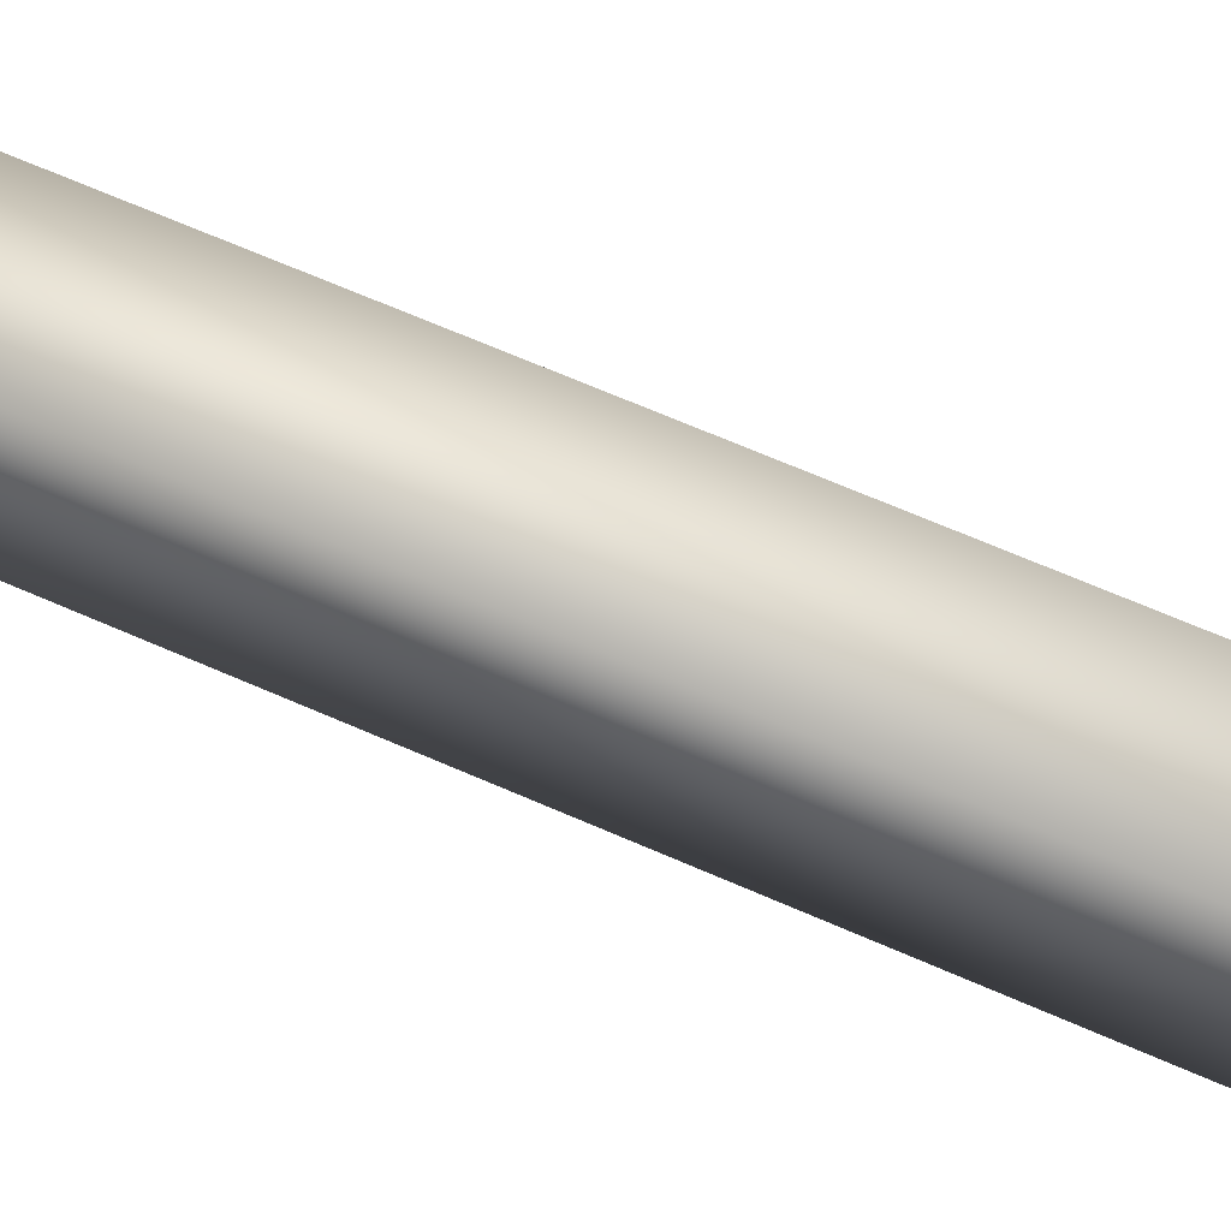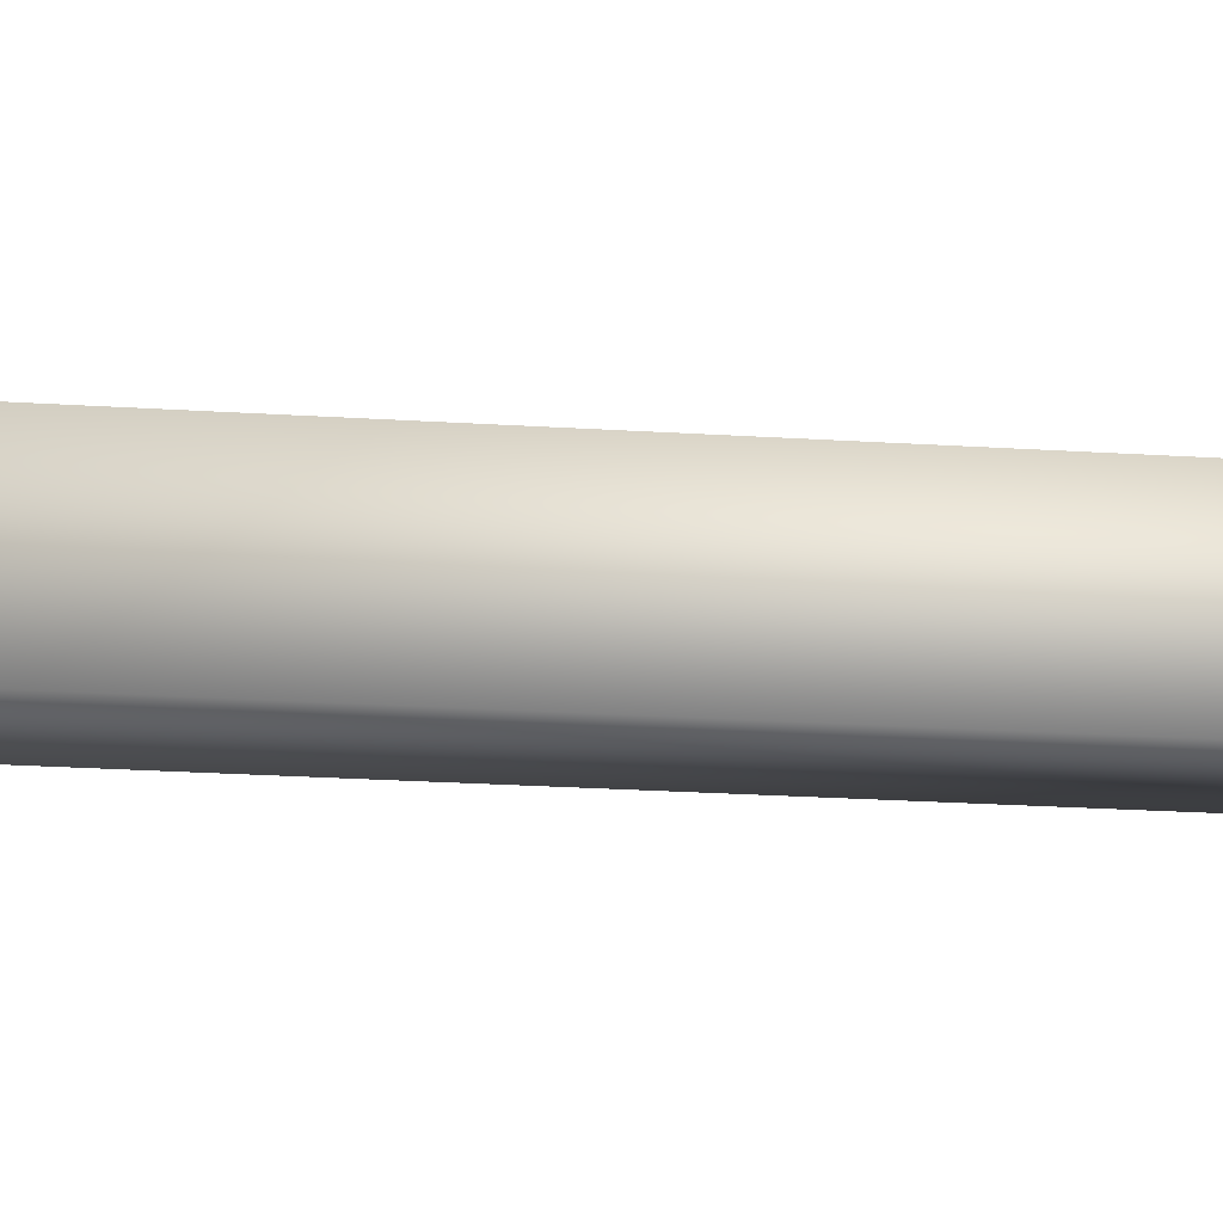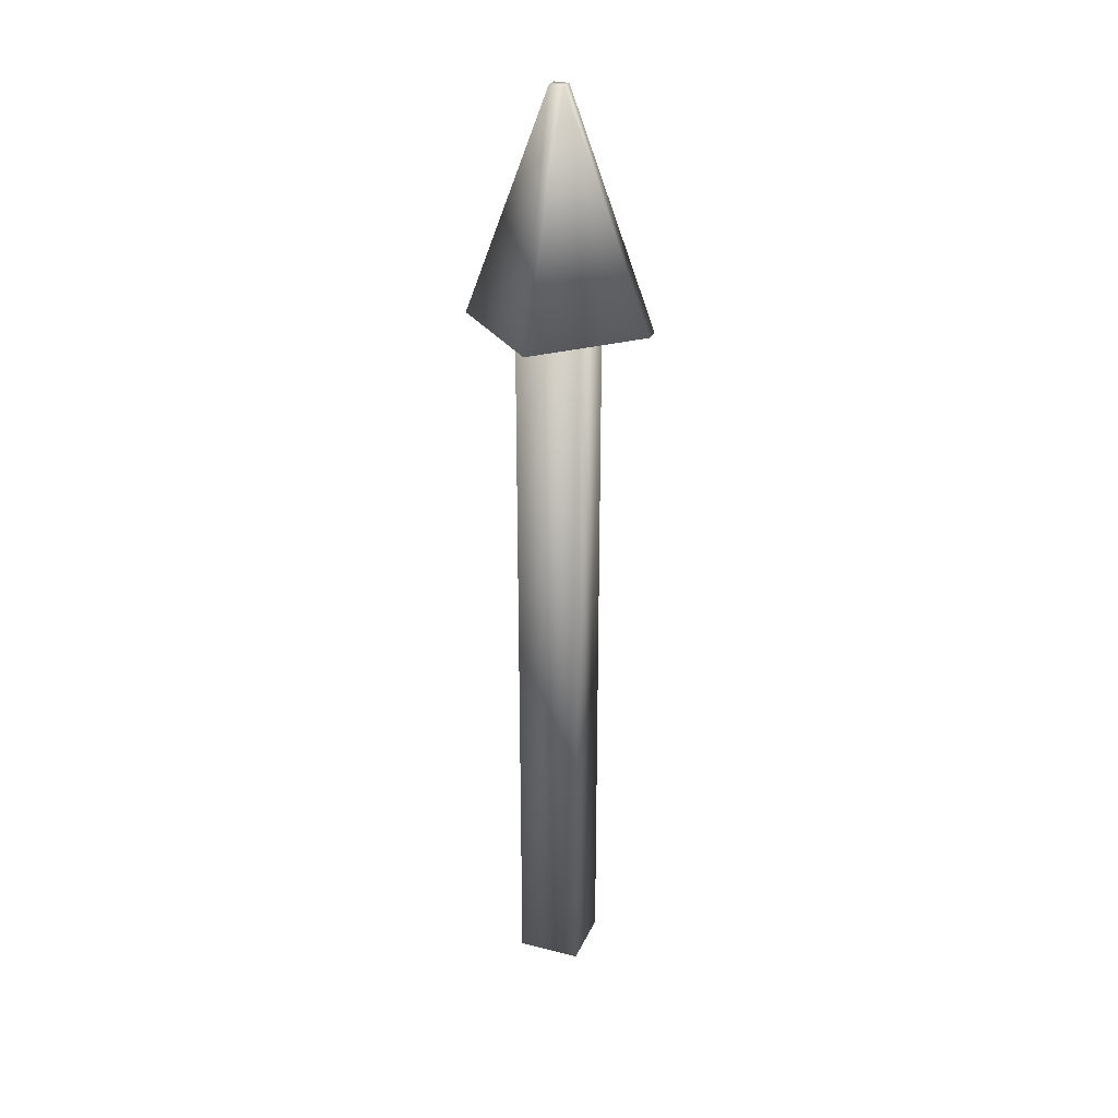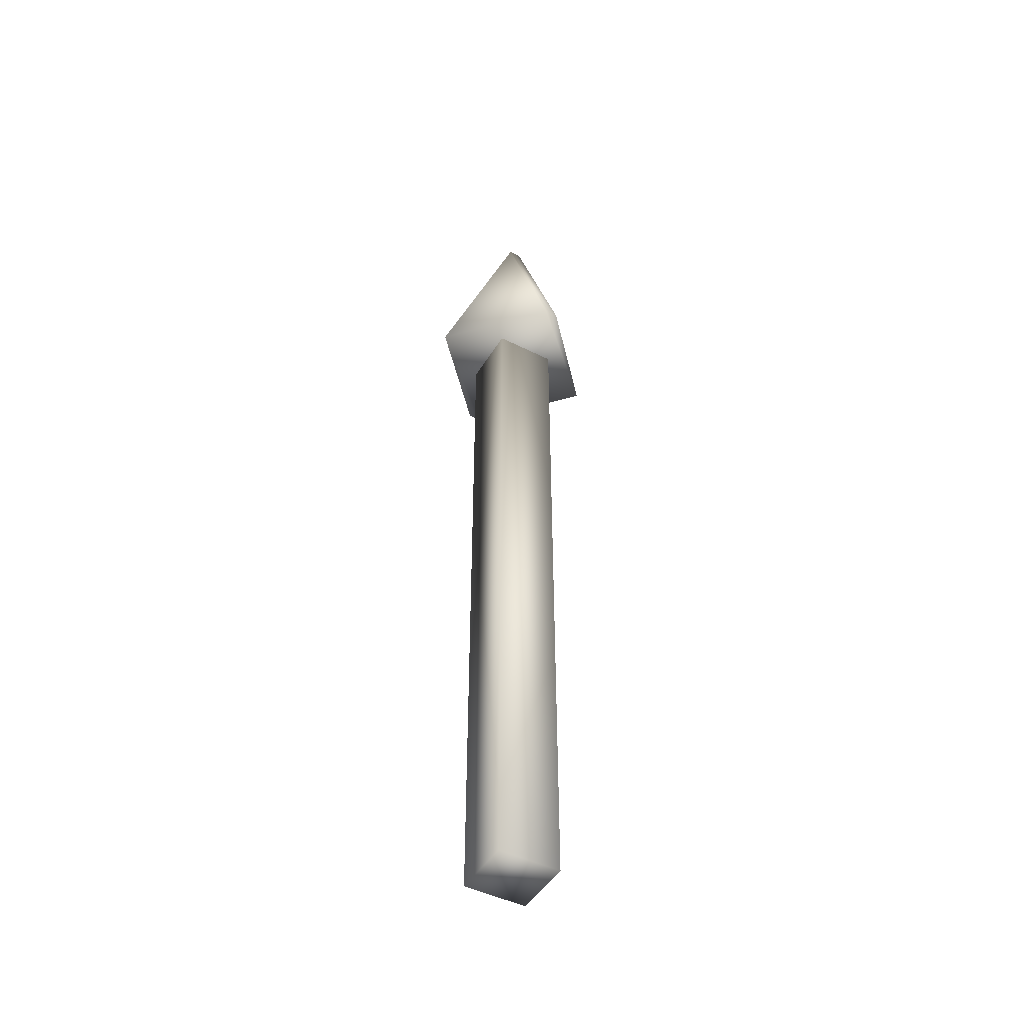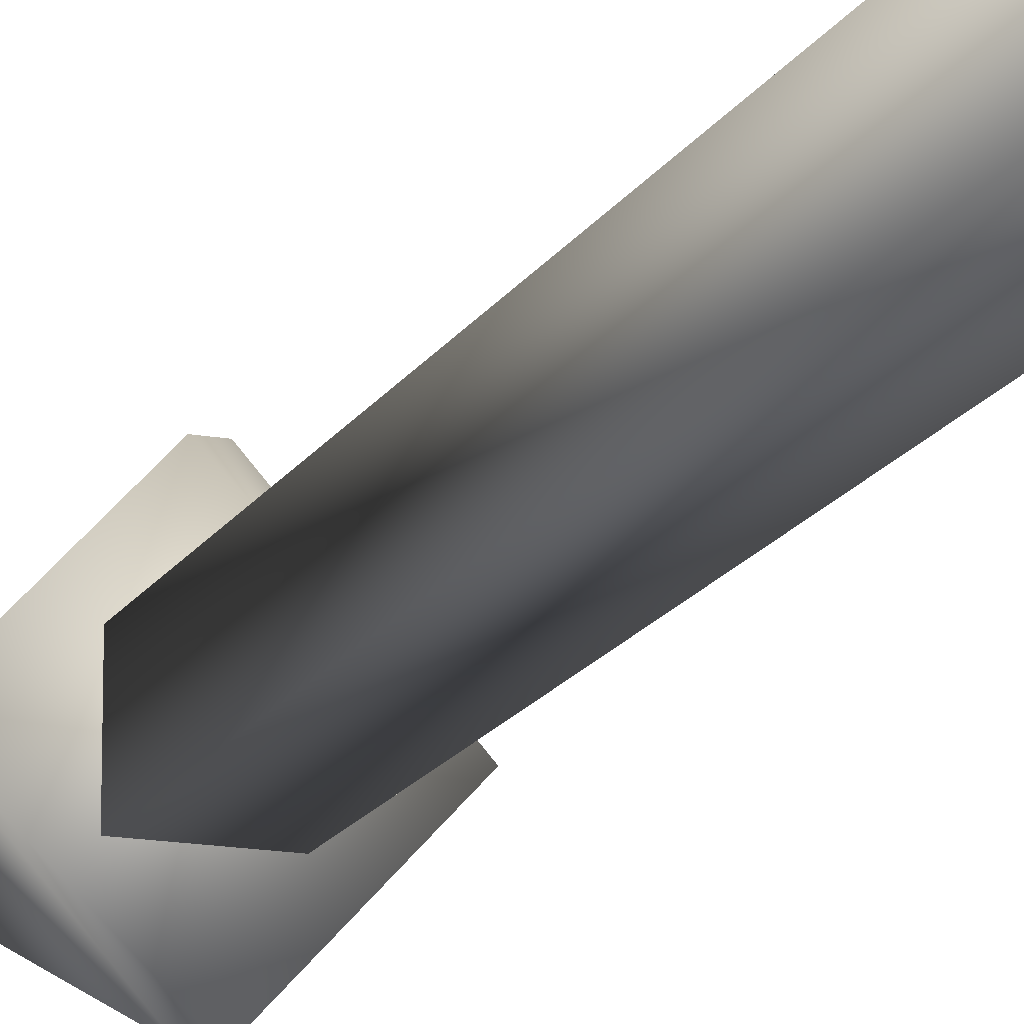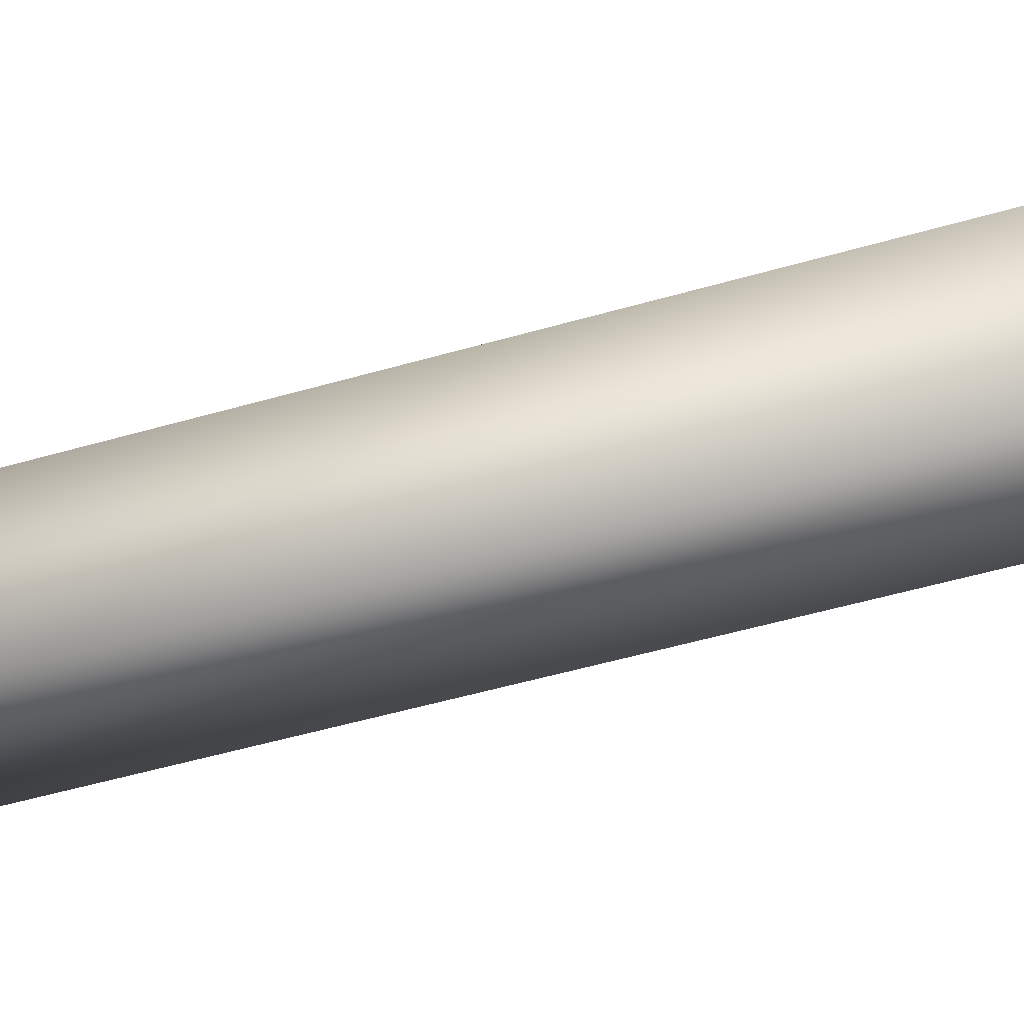
<metadata>
{"format":"obj","ext":"obj","renderer":"f3d","projection":"perspective","resolution":1024,"background":"white","views":[{"elev":52.3,"azim":117.1,"up":"+Z"},{"elev":-15.6,"azim":-99.1,"up":"+Z"},{"elev":28.7,"azim":-69.4,"up":"+Y"},{"elev":-46.6,"azim":-29.7,"up":"+Y"},{"elev":-16.2,"azim":-20.6,"up":"+Z"},{"elev":-31.6,"azim":115.2,"up":"+Z"}]}
</metadata>
<code>
g flag_sub
v -4.064 -0.32 -3.953
v 4.228 -0.32 4.34
v 4.228 -0.32 -3.953
v -4.064 -0.32 4.34
v -4.064 96.63 4.34
v 4.228 96.63 4.34
v 4.228 96.63 -3.953
v -4.064 96.63 -3.953
v -4.064 -0.32 4.34
v -4.064 96.63 -3.953
v -4.064 96.63 4.34
v -4.064 -0.32 -3.953
v 4.228 -0.32 -3.953
v 4.228 96.63 -3.953
v 4.228 96.63 4.34
v 4.228 -0.32 4.34
v -11.81 95.34 0.1934
v -0.7392 124.7 -0.7673
v -0.7392 124.7 1.154
v -0.8107 95.34 -11.85
v 0.9755 95.34 -11.85
v 0.904 124.7 -0.7673
v 11.97 95.34 0.1935
v 0.904 124.7 1.154
v -0.7392 124.7 -0.7673
v 0.904 124.7 -0.7673
v -0.7392 124.7 1.154
v 11.97 95.34 0.1935
v -0.8107 95.34 12.24
v -11.81 95.34 0.1934
v 0.9756 95.34 12.24
g flag_sub_0
f 3 2 1
f 4 1 2
f 4 2 5
f 6 5 2
f 6 7 5
f 8 5 7
f 11 10 9
f 12 9 10
f 12 10 13
f 14 13 10
f 14 15 13
f 16 13 15
f 19 18 17
f 20 17 18
f 20 18 21
f 20 21 17
f 22 21 18
f 17 21 23
f 21 22 23
f 26 25 24
f 27 24 25
f 24 28 26
f 27 29 24
f 27 30 29
f 29 30 28
f 24 31 28
f 31 29 28
f 31 24 29

</code>
